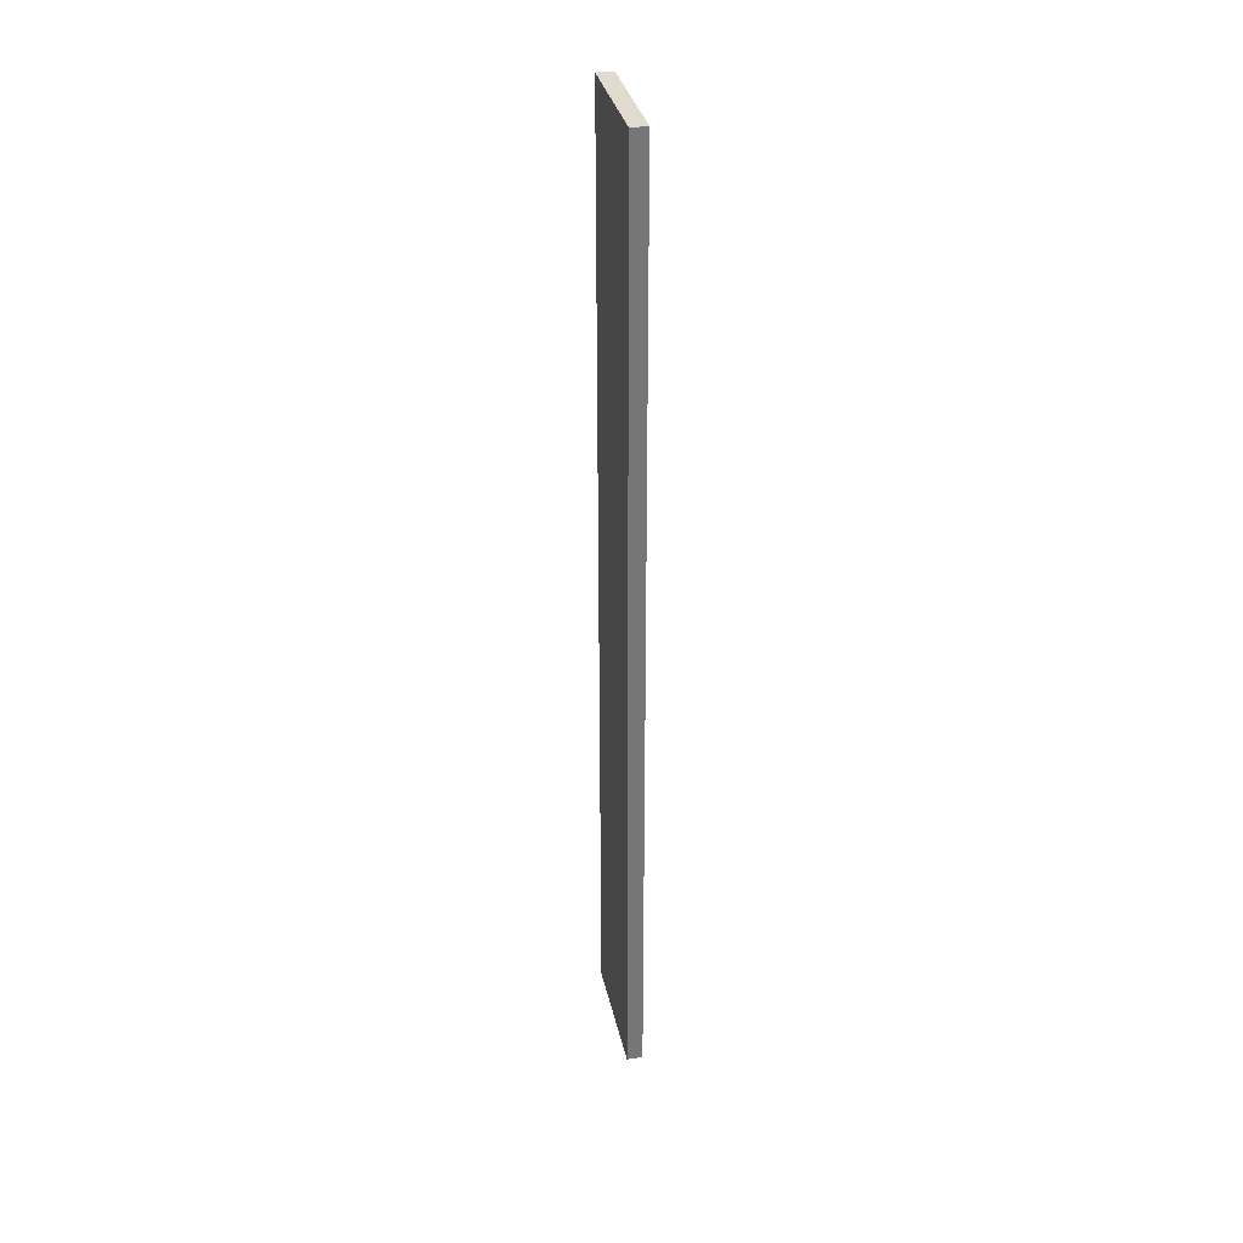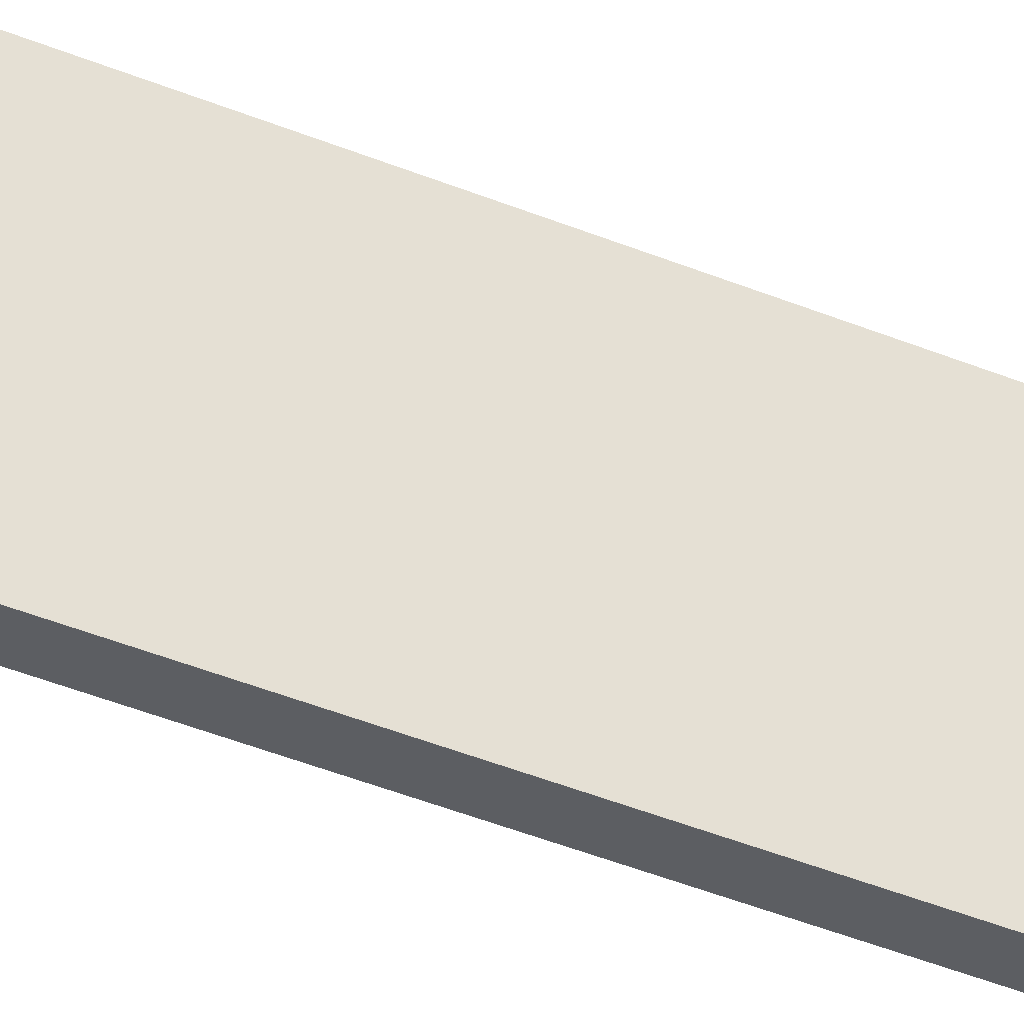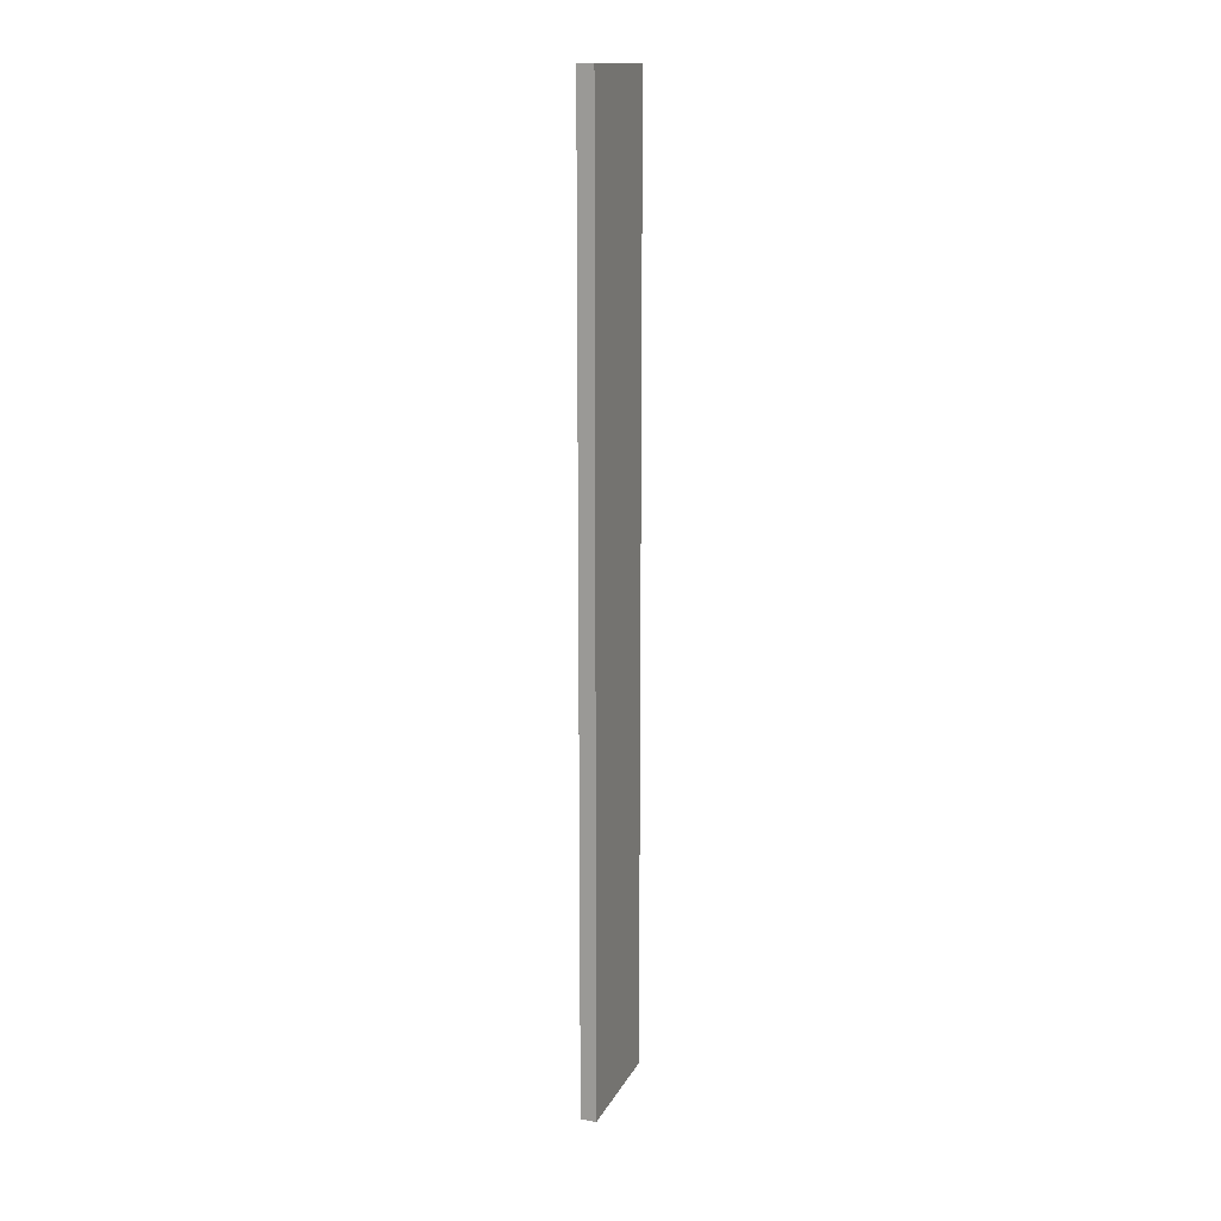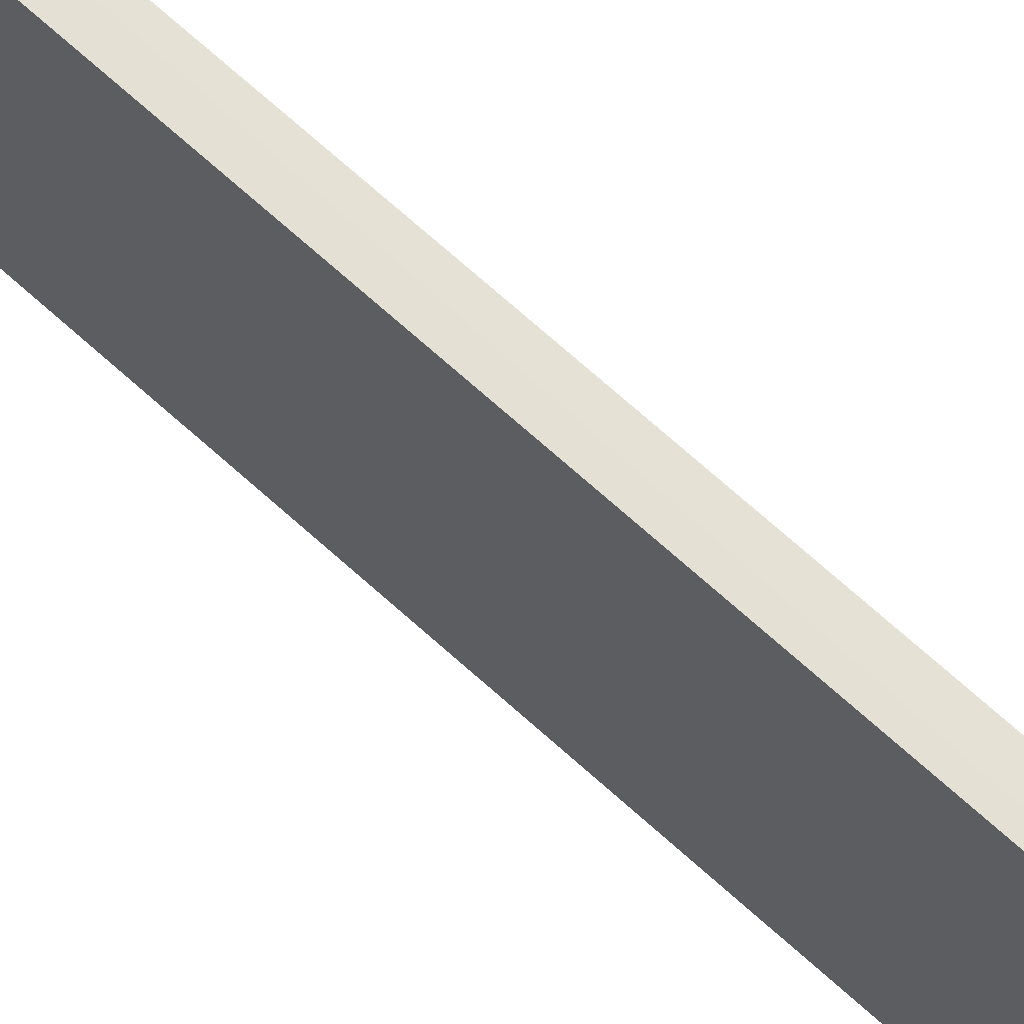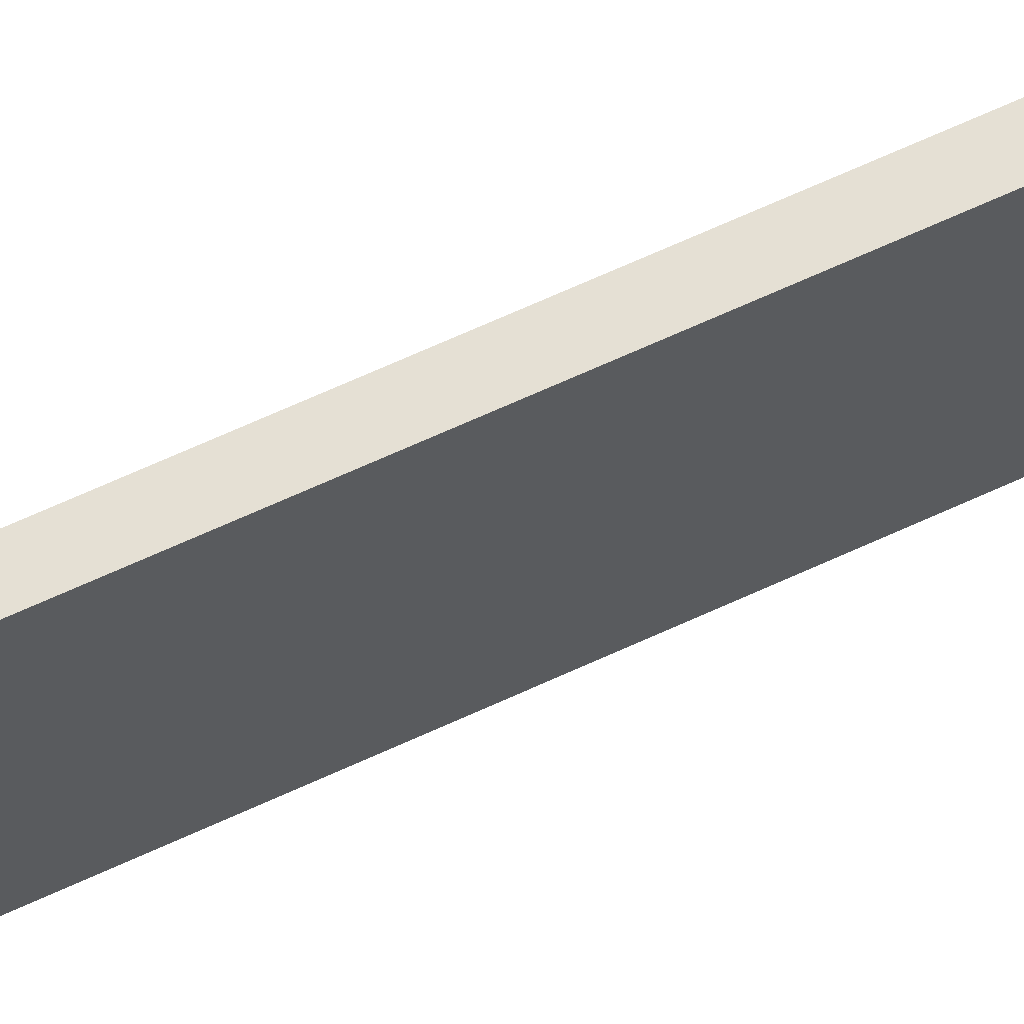
<metadata>
{"format":"obj","ext":"obj","renderer":"f3d","projection":"perspective","resolution":1024,"background":"white","views":[{"elev":33.5,"azim":167.9,"up":"+Y"},{"elev":-37.2,"azim":61.2,"up":"+Z"},{"elev":14.7,"azim":19.3,"up":"+Y"},{"elev":65.6,"azim":133.0,"up":"+Z"},{"elev":65.2,"azim":-115.1,"up":"+Z"}]}
</metadata>
<code>
o 11302
v 2205 1866 18
v 2205 1867 18
v 2205 1867 17.92
v 2205 1866 18
v 2205 1867 18
v 2205 1867 18
v 2205 1866 18
v 2205 1867 17.92
v 2205 1866 17.92
v 2205 1866 17.92
v 2205 1866 17.92
v 2205 1866 18
v 2205 1866 17.92
v 2205 1867 18
v 2205 1866 17.92
v 2205 1867 17.92
v 2205 1866 18
v 2205 1866 18
v 2205 1866 17.92
v 2205 1867 17.92
v 2205 1866 17.92
v 2205 1867 18
v 2205 1867 18
v 2205 1867 17.92
v 2205 1866 17.92
v 2205 1867 17.92
v 2205 1867 17.92
v 2205 1867 17.92
v 2205 1867 18
f 1 2 3
f 1 4 5
f 6 2 7
f 8 9 7
f 10 7 11
f 12 13 14
f 14 15 16
f 17 15 18
f 19 20 21
f 22 23 20
f 24 25 26
f 27 28 29

</code>
